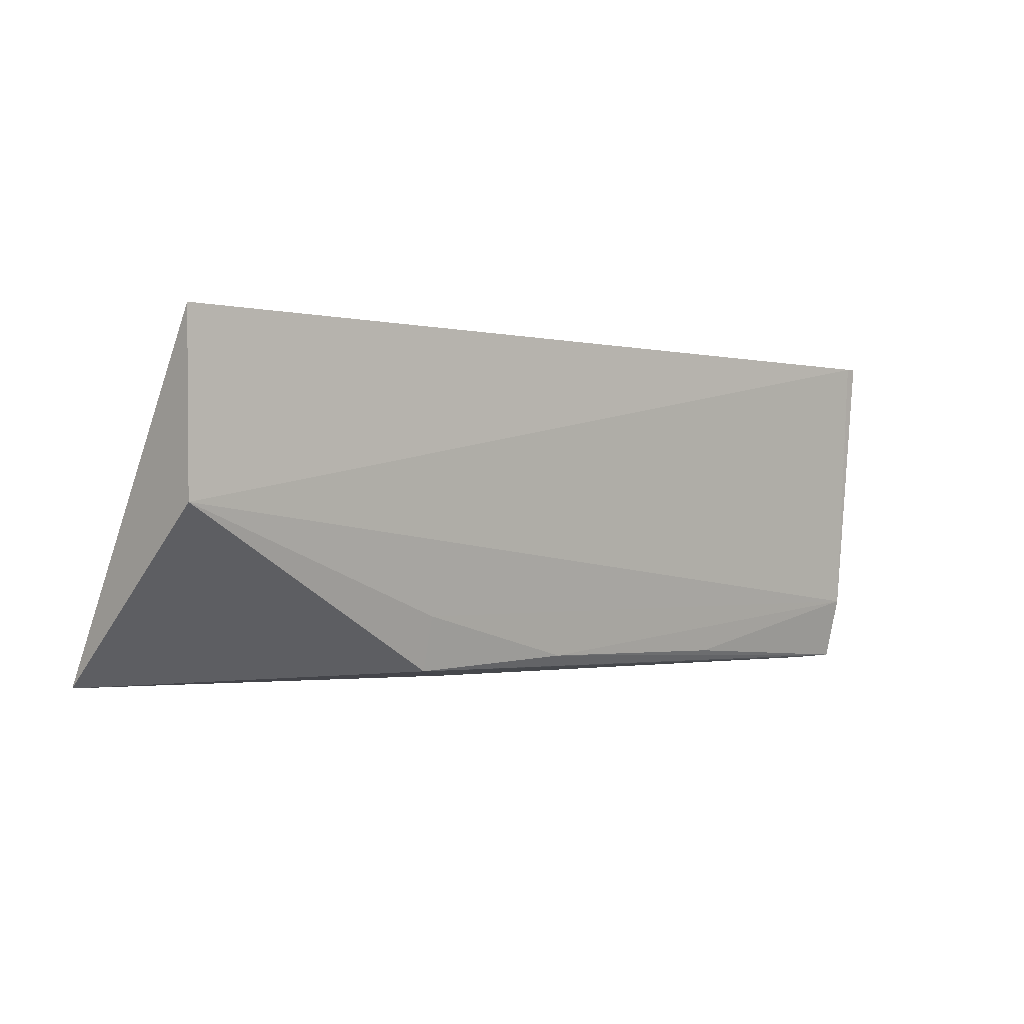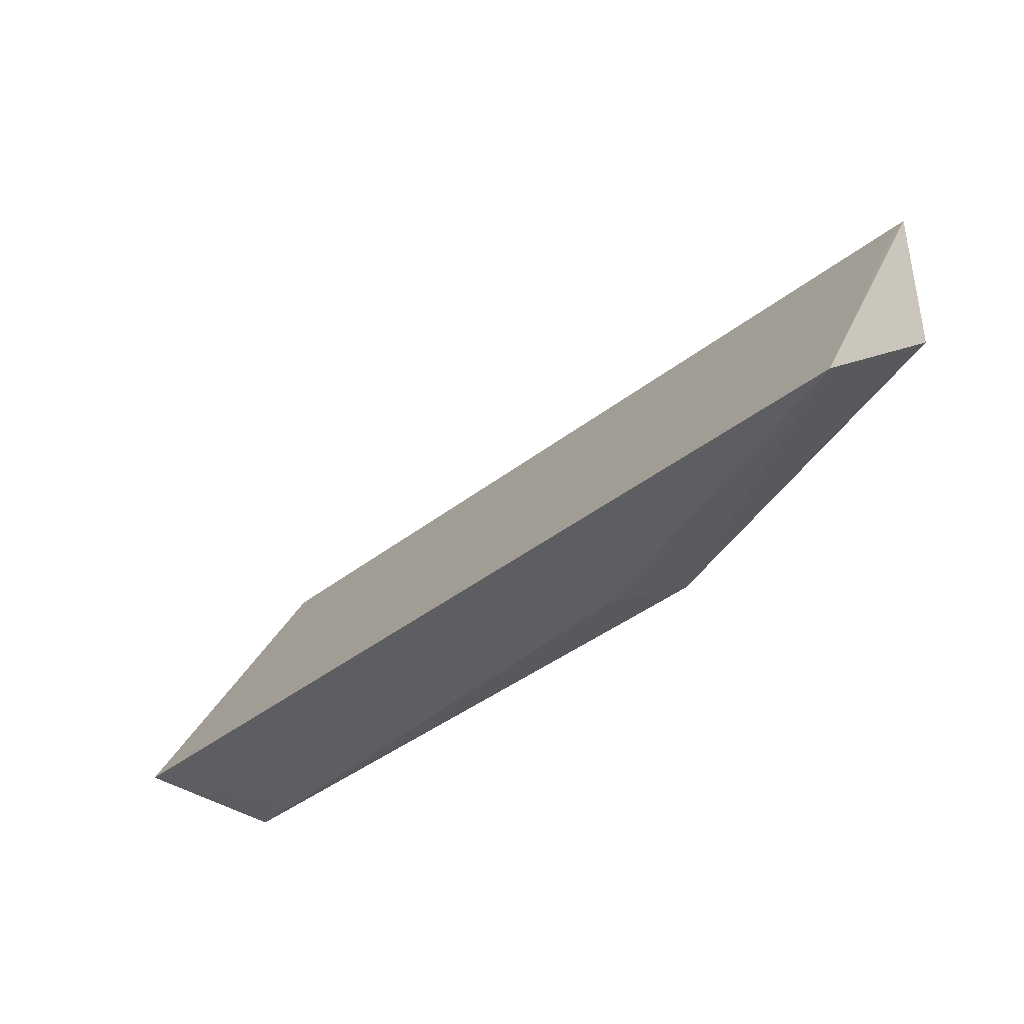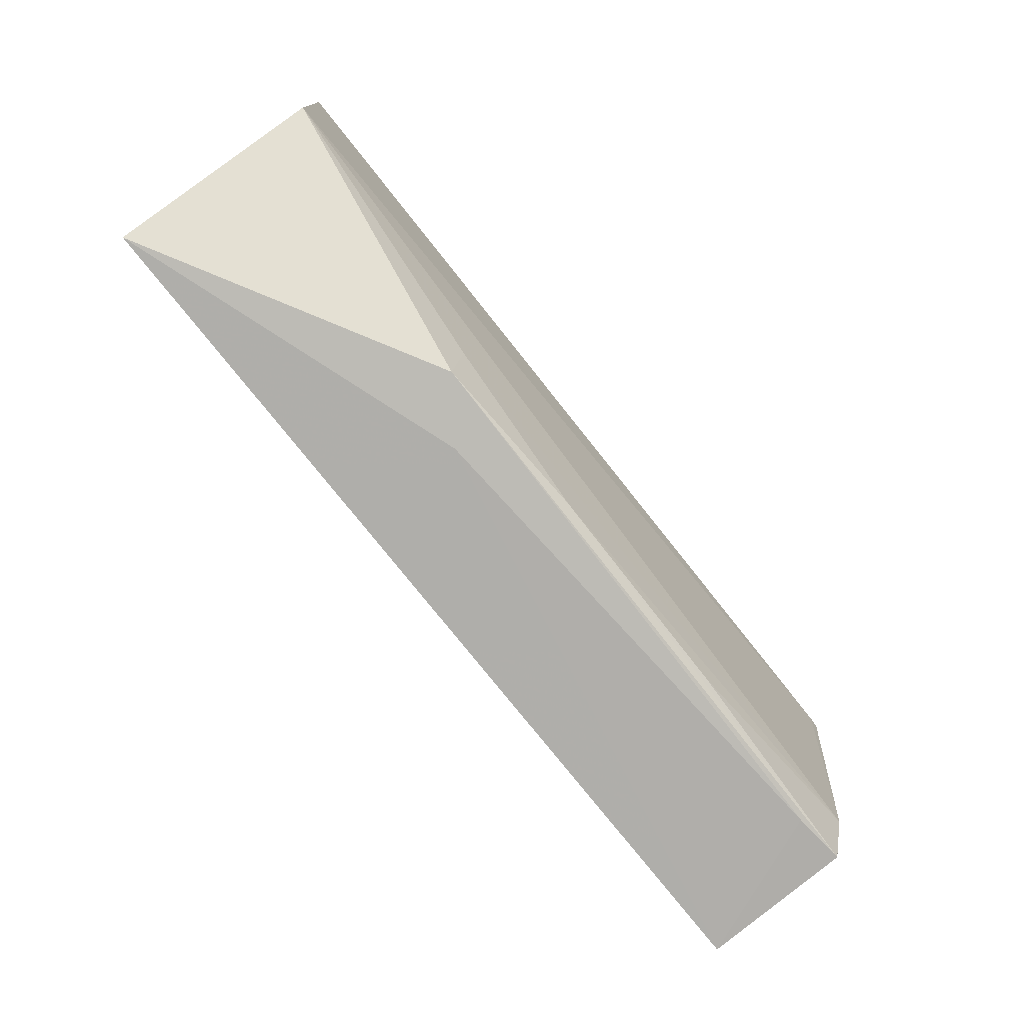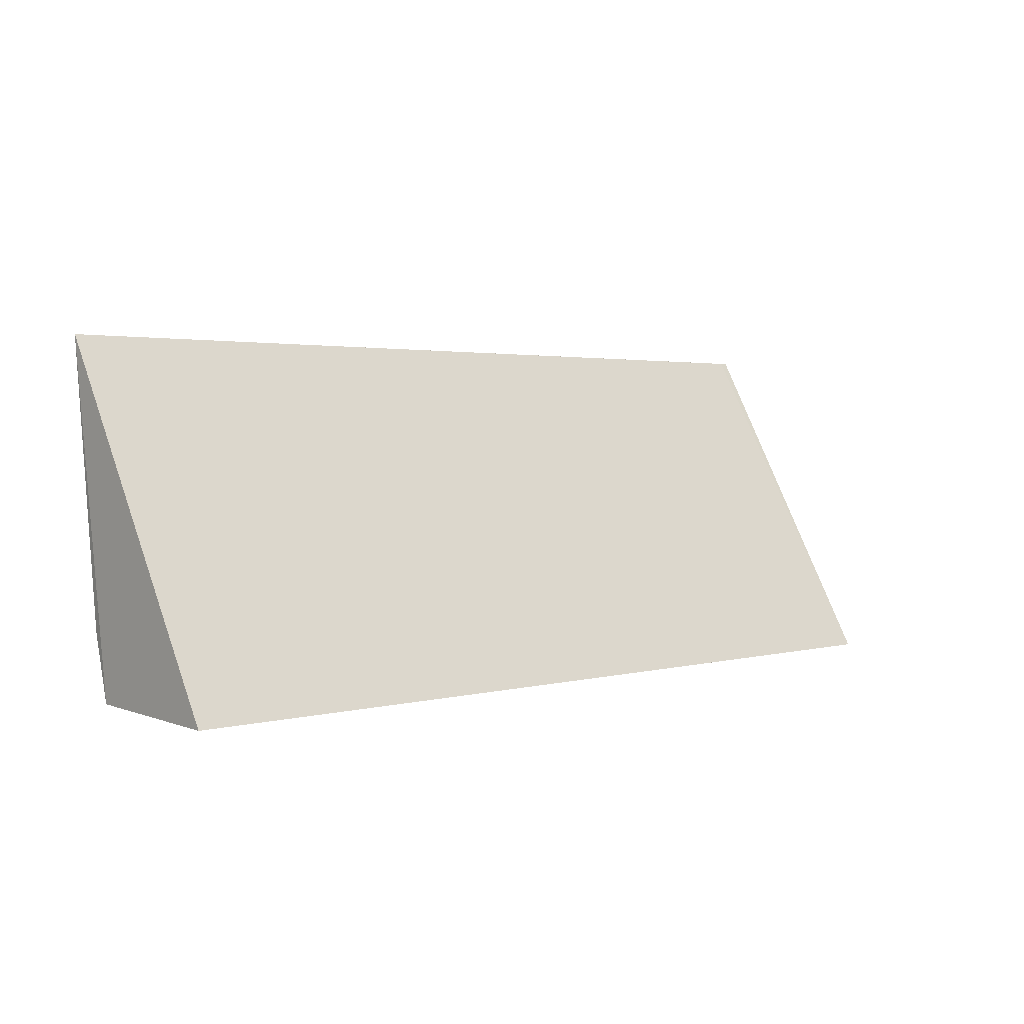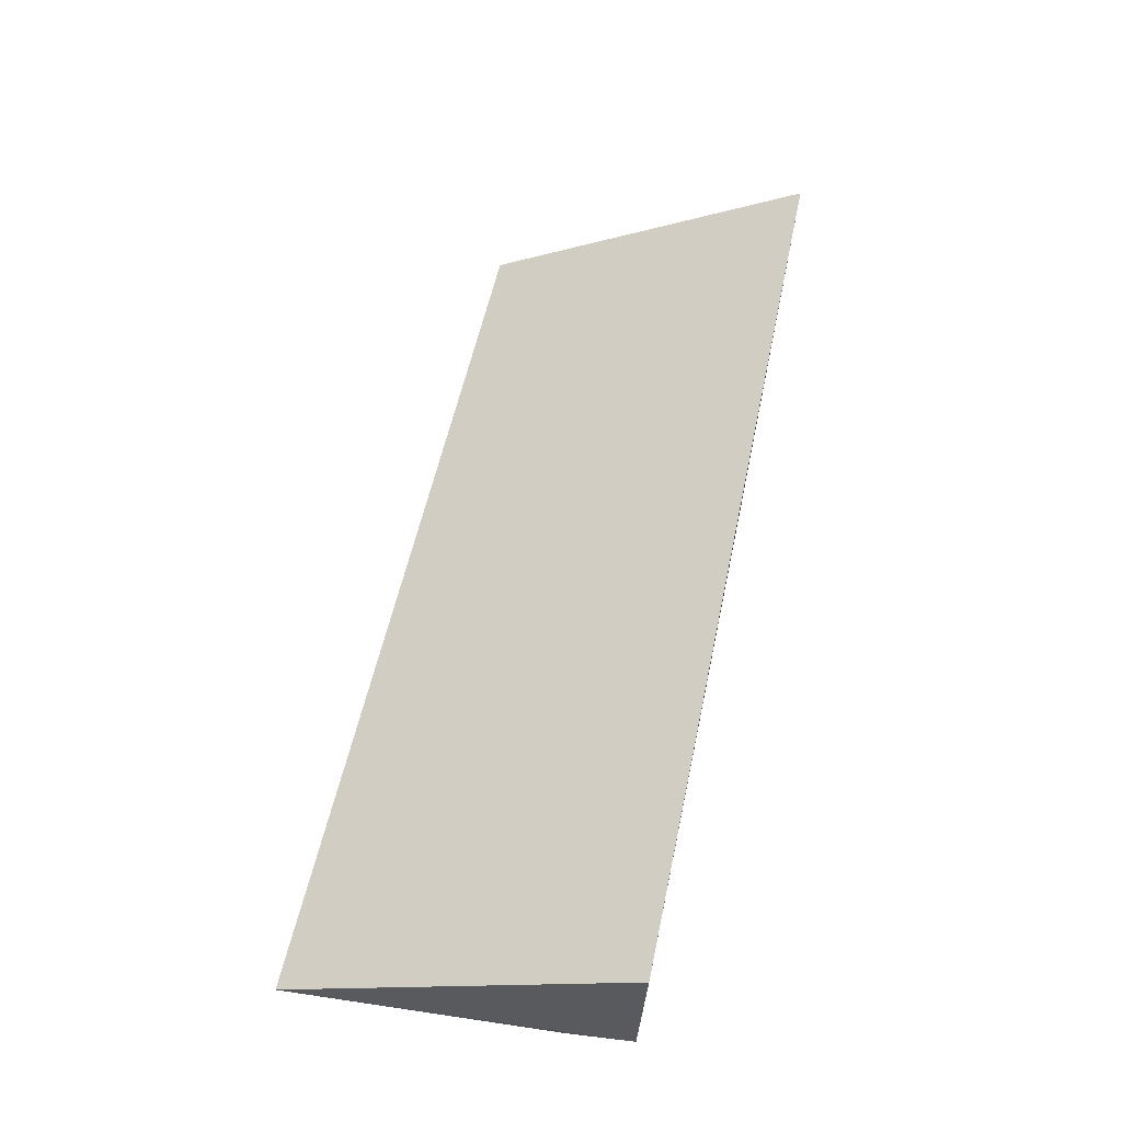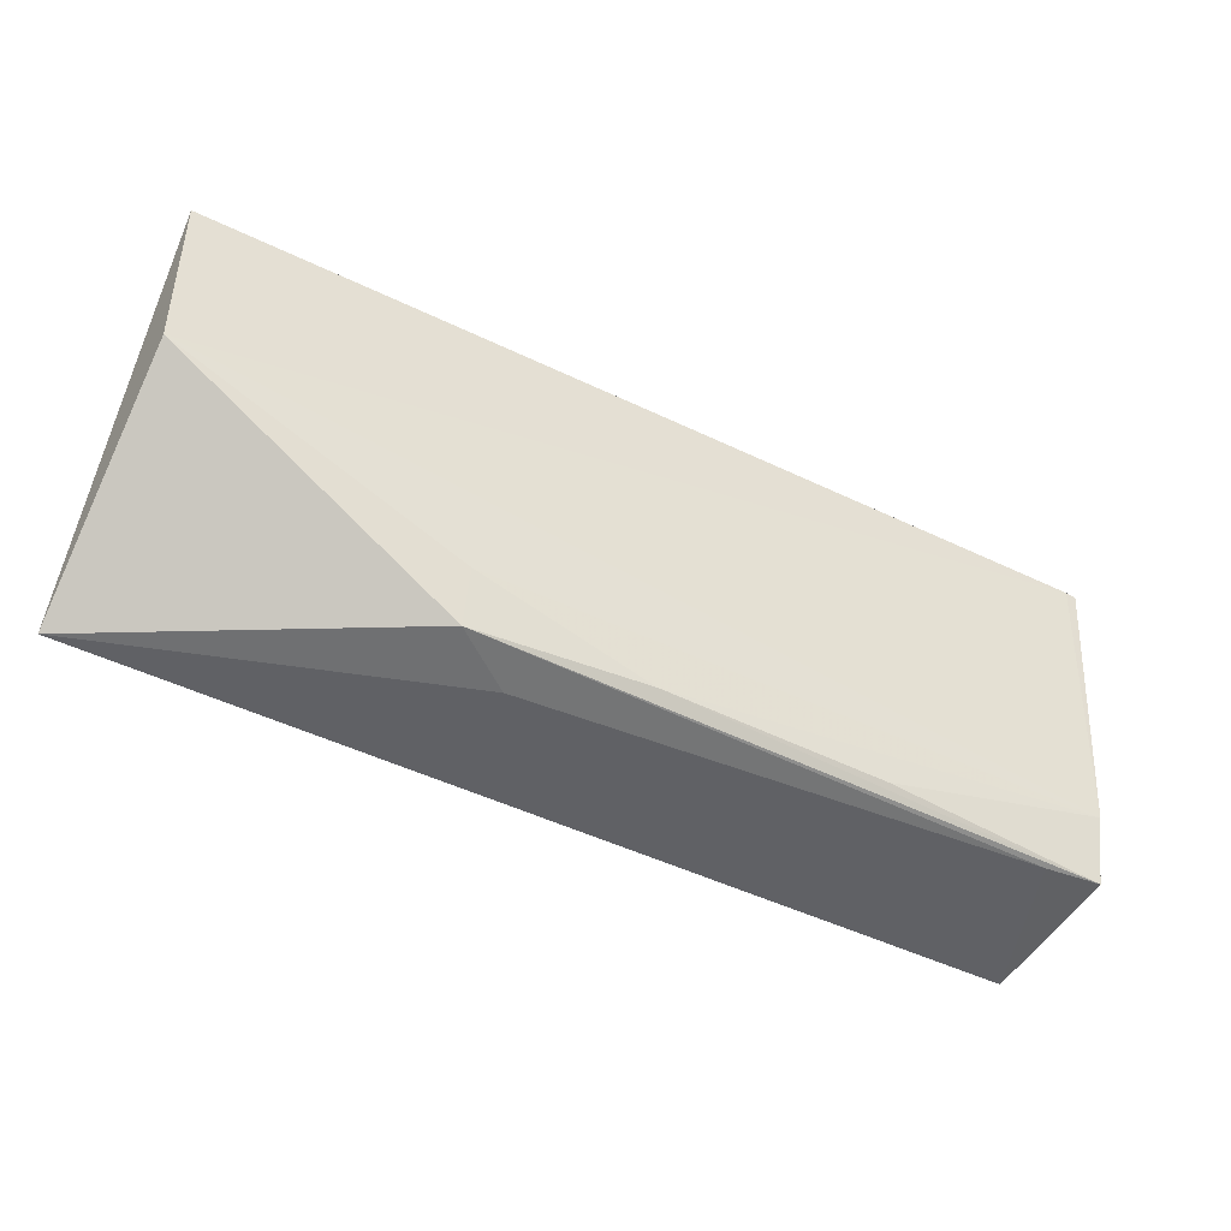
<metadata>
{"format":"obj","ext":"obj","renderer":"f3d","projection":"perspective","resolution":1024,"background":"white","views":[{"elev":-1.0,"azim":-42.4,"up":"+Z"},{"elev":-39.6,"azim":-136.0,"up":"+Z"},{"elev":-76.2,"azim":-51.8,"up":"+Z"},{"elev":2.1,"azim":136.5,"up":"+Z"},{"elev":56.2,"azim":102.1,"up":"+Y"},{"elev":-46.0,"azim":-29.2,"up":"+Z"}]}
</metadata>
<code>
v 0.00386 -0.0674 0.03975
v 0.002633 -0.06747 0.03975
v 0.002898 -0.06371 0.003369
v -0.09548 -0.04676 0.003246
v -0.09523 -0.06714 0.03977
v 0.003276 -0.04708 0.002664
v 0.002853 -0.0655 0.01026
v -0.09428 -0.0671 0.03976
v -0.06446 -0.06395 0.004367
v -0.05812 -0.05936 0.00338
v -0.095 -0.06713 0.02142
v -0.04585 -0.06471 0.005277
v -0.00309 -0.06319 0.003255
v -0.02156 -0.06457 0.004908
v -0.06457 -0.06545 0.01011
f 5 2 1
f 6 1 3
f 6 4 1
f 7 1 2
f 7 3 1
f 8 5 1
f 8 1 4
f 8 4 5
f 10 4 6
f 10 9 4
f 11 7 2
f 11 2 5
f 11 5 4
f 11 4 9
f 12 9 3
f 13 10 6
f 13 6 3
f 13 3 9
f 13 9 10
f 14 12 3
f 14 3 7
f 14 7 12
f 15 11 9
f 15 9 12
f 15 12 7
f 15 7 11

</code>
